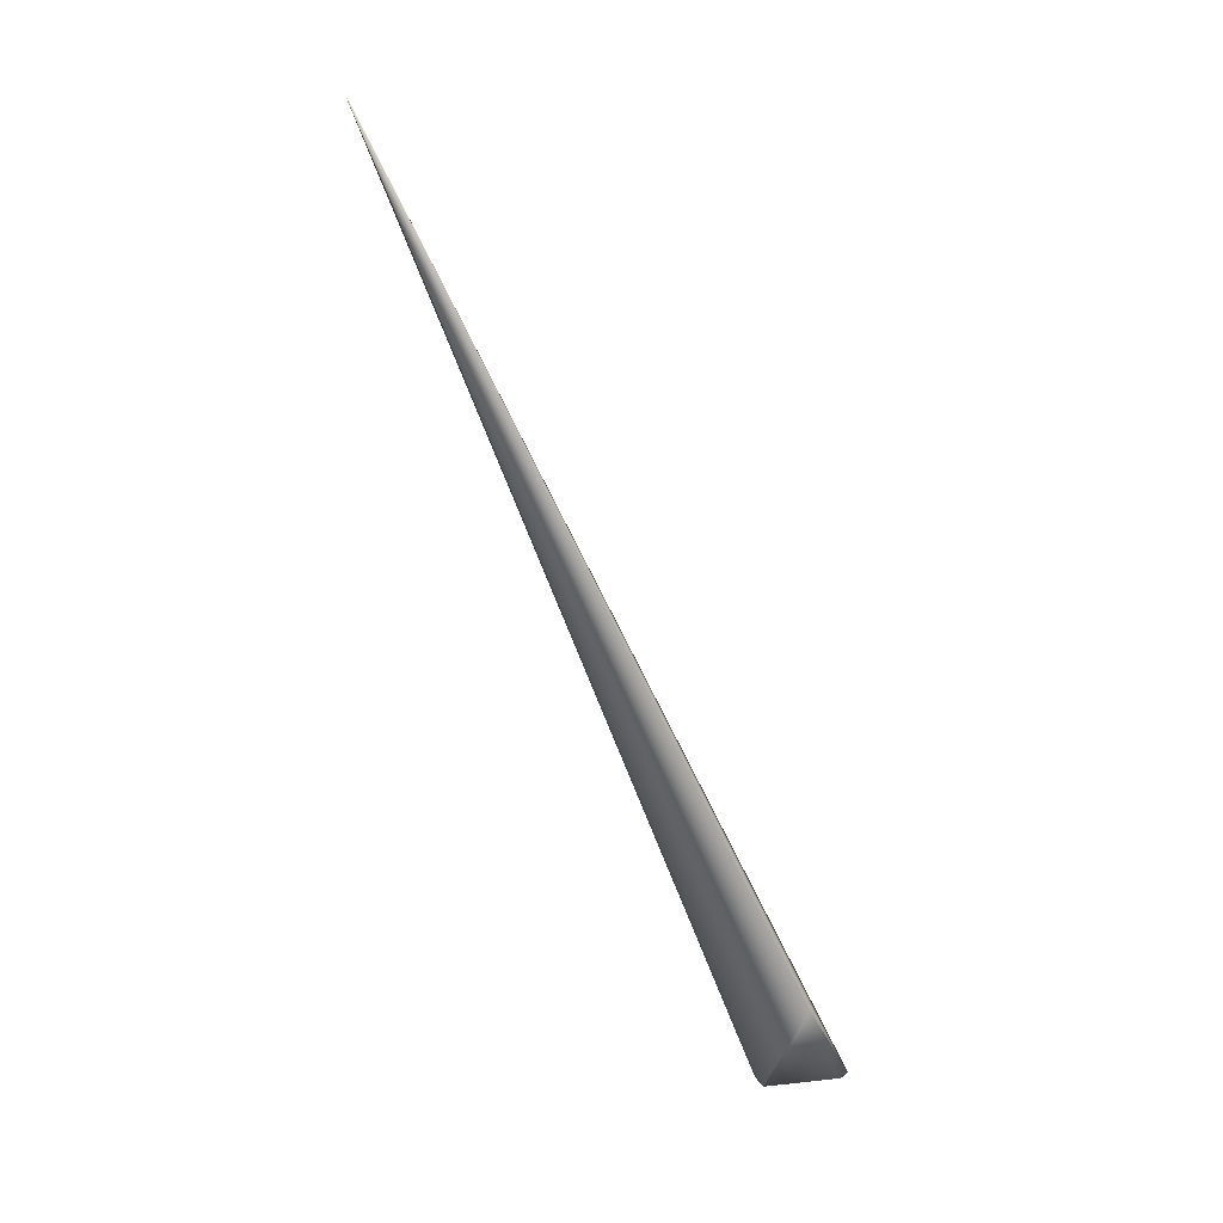
<metadata>
{"format":"obj","ext":"obj","renderer":"f3d","projection":"perspective","resolution":1024,"background":"white","views":[{"elev":-7.4,"azim":-143.5,"up":"+Z"}]}
</metadata>
<code>
v 0.1752 0.5184 0.8797
v -0.03794 -0.01085 -0.03387
v -0.00269 -0.001677 0
v 0.175 0.5185 0.8795
v 0.1748 0.5186 0.8794
v 0.1746 0.5187 0.8792
v 0.1745 0.5188 0.8791
v 0.1743 0.5189 0.879
v 0.1741 0.5189 0.8788
v 0.174 0.519 0.8787
v 0.1738 0.5191 0.8785
v 0.1736 0.5192 0.8784
v 0.1735 0.5193 0.8782
v 0.1733 0.5194 0.8781
v 0.1731 0.5195 0.878
v 0.1729 0.5196 0.8778
v 0.1728 0.5197 0.8777
v 0.1726 0.5198 0.8775
v 0.1724 0.5198 0.8774
v 0.1723 0.5199 0.8772
v 0.1721 0.52 0.8771
v 0.1719 0.5201 0.877
v 0.1718 0.5202 0.8768
v 0.1716 0.5203 0.8767
v 0.1715 0.5204 0.8765
v 0.1713 0.5205 0.8764
v 0.1711 0.5206 0.8762
v 0.171 0.5207 0.8761
v 0.1708 0.5207 0.8759
v 0.1706 0.5208 0.8758
v 0.1705 0.5209 0.8757
v 0.1703 0.521 0.8755
v 0.1702 0.5211 0.8754
v 0.17 0.5212 0.8752
v 0.1698 0.5213 0.8751
v 0.1697 0.5214 0.8749
v 0.1695 0.5214 0.8748
v 0.1694 0.5215 0.8747
v 0.1692 0.5216 0.8745
v 0.169 0.5217 0.8744
v 0.1689 0.5218 0.8742
v 0.1687 0.5219 0.8741
v 0.1686 0.522 0.8739
v 0.1684 0.5221 0.8738
v 0.1683 0.5221 0.8737
v 0.1681 0.5222 0.8735
v 0.168 0.5223 0.8734
v 0.1678 0.5224 0.8732
v 0.1676 0.5225 0.8731
v 0.1675 0.5226 0.8729
v 0.1673 0.5227 0.8728
v 0.1672 0.5227 0.8726
v 0.167 0.5228 0.8725
v 0.1669 0.5229 0.8724
v 0.1667 0.523 0.8722
v 0.1666 0.5231 0.8721
v 0.1665 0.5231 0.8719
v 0.1663 0.5232 0.8718
v 0.1662 0.5233 0.8717
v 0.1661 0.5234 0.8716
v 0.1659 0.5234 0.8714
v 0.1658 0.5235 0.8713
v 0.1657 0.5236 0.8712
v 0.1656 0.5236 0.8711
v 0.1655 0.5237 0.871
v 0.1653 0.5237 0.8709
v 0.1652 0.5238 0.8707
v 0.1651 0.5239 0.8706
v 0.165 0.5239 0.8705
v 0.1649 0.524 0.8704
v 0.1648 0.524 0.8703
v 0.1648 0.5241 0.8702
v 0.1647 0.5241 0.8702
v 0.1646 0.5242 0.8701
v 0.1645 0.5242 0.87
v 0.1644 0.5242 0.8699
v 0.1643 0.5243 0.8698
v 0.1643 0.5243 0.8698
v 0.1642 0.5244 0.8697
v 0.1641 0.5244 0.8696
v 0.1641 0.5244 0.8695
v 0.164 0.5245 0.8695
v 0.1639 0.5245 0.8694
v 0.1639 0.5245 0.8694
v 0.1638 0.5246 0.8693
v 0.1638 0.5246 0.8692
v 0.1637 0.5246 0.8692
v 0.1637 0.5246 0.8692
v 0.1637 0.5247 0.8691
v 0.1636 0.5247 0.8691
v 0.1636 0.5247 0.869
v 0.1635 0.5247 0.869
v 0.1635 0.5247 0.869
v 0.1634 0.5248 0.8688
v 0.04014 0.04251 -0.03745
v 0.001068 -0.000779 0.003094
v -0.05252 0.08423 0.03185
v 0.03215 0.0383 -0.04827
v -0.03382 -0.002715 -0.03934
v -0.05251 0.0842 0.03194
v 0.03226 0.03838 -0.04813
v -0.03789 -0.01074 -0.03396
v 0.03237 0.03846 -0.048
v -0.03784 -0.01064 -0.03405
v 0.03248 0.03853 -0.04786
v -0.03779 -0.01054 -0.03413
v 0.03259 0.03861 -0.04772
v -0.03774 -0.01044 -0.03422
v 0.0327 0.03869 -0.04758
v -0.03769 -0.01034 -0.0343
v 0.03281 0.03877 -0.04745
v -0.03764 -0.01024 -0.03439
v 0.03292 0.03884 -0.04731
v -0.03759 -0.01013 -0.03447
v 0.03303 0.03892 -0.04717
v -0.03754 -0.01003 -0.03456
v 0.03314 0.03899 -0.04703
v -0.03748 -0.00993 -0.03464
v 0.03325 0.03907 -0.04689
v -0.03744 -0.009827 -0.03473
v 0.03336 0.03914 -0.04675
v -0.03738 -0.009724 -0.03481
v 0.03346 0.03921 -0.04661
v -0.03733 -0.00962 -0.0349
v 0.03357 0.03928 -0.04647
v -0.03728 -0.009516 -0.03498
v 0.03368 0.03936 -0.04633
v -0.03723 -0.009412 -0.03506
v -0.03718 -0.009308 -0.03514
v -0.03713 -0.009203 -0.03522
v -0.03708 -0.009098 -0.03531
v -0.03702 -0.008993 -0.03539
v -0.03697 -0.008888 -0.03547
v -0.03692 -0.008782 -0.03555
v -0.03687 -0.008677 -0.03563
v -0.03682 -0.008571 -0.03571
v -0.03676 -0.008464 -0.03579
v -0.03671 -0.008358 -0.03587
v -0.03666 -0.008251 -0.03594
v -0.0366 -0.008144 -0.03602
v -0.03655 -0.008037 -0.0361
v -0.0365 -0.007929 -0.03618
v -0.03644 -0.007822 -0.03626
v -0.03639 -0.007714 -0.03633
v -0.03634 -0.007605 -0.03641
v -0.03628 -0.007497 -0.03648
v -0.03623 -0.007389 -0.03656
v -0.03617 -0.00728 -0.03664
v -0.03612 -0.007171 -0.03671
v -0.03606 -0.007061 -0.03678
v -0.03601 -0.006952 -0.03686
v -0.03596 -0.006842 -0.03693
v -0.0359 -0.006732 -0.03701
v -0.03585 -0.006622 -0.03708
v -0.03579 -0.006512 -0.03715
v -0.03573 -0.006402 -0.03722
v -0.03568 -0.006291 -0.03729
v -0.03562 -0.00618 -0.03737
v -0.03556 -0.006069 -0.03744
v -0.03551 -0.005958 -0.03751
v -0.03545 -0.005846 -0.03758
v -0.0354 -0.005734 -0.03765
v -0.03534 -0.005623 -0.03771
v -0.03528 -0.005511 -0.03778
v -0.03522 -0.005401 -0.03785
v -0.03517 -0.005293 -0.03792
v -0.03512 -0.005187 -0.03798
v -0.03506 -0.005083 -0.03804
v -0.03501 -0.004982 -0.0381
v -0.03496 -0.004882 -0.03816
v -0.03491 -0.004785 -0.03822
v -0.03486 -0.00469 -0.03827
v -0.03481 -0.004597 -0.03833
v -0.03476 -0.004506 -0.03838
v -0.03472 -0.004417 -0.03843
v -0.03467 -0.004331 -0.03848
v -0.03463 -0.004246 -0.03853
v -0.03458 -0.004164 -0.03857
v -0.03454 -0.004084 -0.03862
v -0.0345 -0.004007 -0.03866
v -0.03446 -0.003931 -0.0387
v -0.03442 -0.003858 -0.03874
v -0.03439 -0.003787 -0.03878
v -0.03435 -0.003718 -0.03882
v -0.03432 -0.003651 -0.03885
v -0.03428 -0.003587 -0.03889
v -0.03425 -0.003525 -0.03892
v -0.03422 -0.003465 -0.03895
v -0.03419 -0.003408 -0.03898
v -0.03416 -0.003353 -0.03901
v -0.03413 -0.0033 -0.03904
v -0.0341 -0.003249 -0.03907
v -0.03408 -0.0032 -0.03909
v -0.03405 -0.003154 -0.03912
v -0.03403 -0.00311 -0.03914
v -0.03401 -0.003069 -0.03916
v -0.03399 -0.00303 -0.03918
v -0.03397 -0.002993 -0.0392
v -0.03395 -0.002958 -0.03922
v -0.03393 -0.002926 -0.03924
v -0.03392 -0.002895 -0.03925
v -0.0339 -0.002868 -0.03927
v -0.03389 -0.002842 -0.03928
v -0.03388 -0.002819 -0.03929
v -0.03386 -0.002798 -0.0393
v -0.03385 -0.00278 -0.03931
v -0.03385 -0.002764 -0.03932
v -0.03384 -0.00275 -0.03933
v -0.03383 -0.002738 -0.03933
v -0.03383 -0.002729 -0.03934
v -0.03382 -0.002722 -0.03934
v -0.03382 -0.002717 -0.03934
v 0.000996 -0.001597 -0.000746
v -0.0525 0.08417 0.03203
v -0.05249 0.08414 0.03212
v -0.05248 0.08412 0.03222
v -0.05248 0.08409 0.03231
v -0.05247 0.08406 0.0324
v -0.05246 0.08403 0.03249
v -0.05245 0.084 0.03258
v -0.05244 0.08397 0.03267
v -0.05243 0.08394 0.03276
v -0.05242 0.08391 0.03285
v -0.05241 0.08388 0.03294
v -0.05239 0.08385 0.03303
v -0.05238 0.08383 0.03312
v -0.05237 0.0838 0.03321
v -0.05236 0.08377 0.0333
v -0.05235 0.08374 0.03339
v -0.05234 0.08371 0.03348
v -0.05232 0.08368 0.03357
v -0.05231 0.08366 0.03366
v -0.0523 0.08363 0.03375
v -0.05228 0.0836 0.03384
v -0.05227 0.08357 0.03393
v -0.05226 0.08354 0.03402
v -0.05224 0.08352 0.03411
v -0.05223 0.08349 0.0342
v -0.05221 0.08346 0.03429
v -0.0522 0.08343 0.03438
v -0.05219 0.0834 0.03447
v -0.05217 0.08338 0.03455
v -0.05215 0.08335 0.03464
v -0.05214 0.08332 0.03473
v -0.05212 0.08329 0.03482
v -0.05211 0.08327 0.03491
v -0.05209 0.08324 0.03499
v -0.05207 0.08321 0.03508
v -0.05206 0.08318 0.03517
v -0.05204 0.08316 0.03526
v -0.05202 0.08313 0.03535
v -0.05201 0.0831 0.03543
v -0.05199 0.08308 0.03552
v -0.05197 0.08305 0.03561
v -0.05195 0.08302 0.03569
v -0.05193 0.08299 0.03578
v -0.05191 0.08297 0.03587
v -0.05189 0.08294 0.03596
v -0.05187 0.08291 0.03604
v -0.05185 0.08289 0.03613
v -0.05183 0.08286 0.03621
v -0.05181 0.08283 0.0363
v -0.05179 0.08281 0.03638
v -0.05177 0.08278 0.03647
v -0.05175 0.08275 0.03655
v -0.05173 0.08273 0.03663
v -0.05171 0.08271 0.0367
v -0.05169 0.08268 0.03678
v -0.05167 0.08266 0.03685
v -0.05166 0.08264 0.03692
v -0.05164 0.08261 0.03699
v -0.05162 0.08259 0.03706
v -0.0516 0.08257 0.03713
v -0.05158 0.08255 0.03719
v -0.05157 0.08253 0.03725
v -0.05155 0.08251 0.03731
v -0.05153 0.08249 0.03737
v -0.05152 0.08248 0.03743
v -0.0515 0.08246 0.03748
v -0.05149 0.08244 0.03754
v -0.05147 0.08242 0.03759
v -0.05146 0.08241 0.03764
v -0.05144 0.08239 0.03769
v -0.05143 0.08238 0.03774
v -0.05141 0.08236 0.03778
v -0.0514 0.08235 0.03783
v -0.05139 0.08234 0.03787
v -0.05138 0.08232 0.03791
v -0.05137 0.08231 0.03795
v -0.05135 0.0823 0.03798
v -0.05134 0.08229 0.03802
v -0.05133 0.08228 0.03805
v -0.05132 0.08227 0.03808
v -0.05131 0.08226 0.03811
v -0.0513 0.08225 0.03814
v -0.0513 0.08224 0.03817
v -0.05129 0.08224 0.03819
v -0.05128 0.08223 0.03821
v -0.05127 0.08222 0.03824
v -0.05127 0.08221 0.03826
v -0.05126 0.08221 0.03827
v 0.1635 0.5247 0.8689
v -0.05126 0.0822 0.03829
v 0.1635 0.5248 0.8689
v -0.05125 0.0822 0.03831
v 0.1634 0.5248 0.8689
v -0.05125 0.08219 0.03832
v 0.1634 0.5248 0.8689
v -0.05124 0.08219 0.03833
v 0.1634 0.5248 0.8689
v -0.05124 0.08219 0.03834
v 0.1634 0.5248 0.8688
v -0.05124 0.08218 0.03835
v 0.1634 0.5248 0.8688
v -0.05124 0.08218 0.03836
v 0.1634 0.5248 0.8688
v -0.05123 0.08218 0.03836
v -0.05123 0.08218 0.03836
v -0.05123 0.08218 0.03837
v 0.03379 0.03943 -0.04619
v 0.0339 0.0395 -0.04605
v 0.03401 0.03957 -0.04591
v 0.03412 0.03964 -0.04577
v 0.03423 0.03971 -0.04563
v 0.03434 0.03977 -0.04549
v 0.03445 0.03984 -0.04535
v 0.03455 0.03991 -0.0452
v 0.03466 0.03998 -0.04506
v 0.03477 0.04004 -0.04492
v 0.03488 0.04011 -0.04478
v 0.03499 0.04017 -0.04463
v 0.0351 0.04023 -0.04449
v 0.0352 0.0403 -0.04435
v 0.03531 0.04036 -0.0442
v 0.03542 0.04042 -0.04406
v 0.03553 0.04048 -0.04392
v 0.03564 0.04054 -0.04377
v 0.03574 0.04061 -0.04363
v 0.03585 0.04066 -0.04348
v 0.03596 0.04072 -0.04334
v 0.03607 0.04078 -0.04319
v 0.03617 0.04084 -0.04305
v 0.03628 0.0409 -0.0429
v 0.03639 0.04095 -0.04276
v 0.0365 0.04101 -0.04261
v 0.0366 0.04106 -0.04246
v 0.03671 0.04112 -0.04232
v 0.03682 0.04117 -0.04217
v 0.03692 0.04122 -0.04202
v 0.03703 0.04127 -0.04188
v 0.03714 0.04133 -0.04173
v 0.03725 0.04138 -0.04158
v 0.03735 0.04143 -0.04143
v 0.03746 0.04148 -0.04129
v 0.03756 0.04152 -0.04114
v 0.03767 0.04157 -0.04099
v 0.03777 0.04162 -0.04085
v 0.03787 0.04166 -0.04071
v 0.03797 0.0417 -0.04057
v 0.03806 0.04174 -0.04044
v 0.03816 0.04178 -0.04031
v 0.03825 0.04182 -0.04018
v 0.03833 0.04186 -0.04005
v 0.03842 0.0419 -0.03993
v 0.0385 0.04193 -0.03981
v 0.03859 0.04196 -0.0397
v 0.03867 0.04199 -0.03958
v 0.03875 0.04202 -0.03947
v 0.03882 0.04205 -0.03936
v 0.03889 0.04208 -0.03926
v 0.03896 0.04211 -0.03915
v 0.03904 0.04213 -0.03905
v 0.0391 0.04216 -0.03896
v 0.03917 0.04218 -0.03886
v 0.03923 0.0422 -0.03877
v 0.03929 0.04223 -0.03869
v 0.03935 0.04225 -0.0386
v 0.03941 0.04227 -0.03852
v 0.03966 0.04235 -0.03816
v 0.03946 0.04229 -0.03844
v 0.03951 0.0423 -0.03837
v 0.03956 0.04232 -0.03829
v 0.03961 0.04234 -0.03822
v 0.0397 0.04237 -0.03809
v 0.03974 0.04238 -0.03803
v 0.03978 0.04239 -0.03797
v 0.03982 0.04241 -0.03792
v 0.03985 0.04242 -0.03787
v 0.03989 0.04243 -0.03782
v 0.03992 0.04244 -0.03777
v 0.03995 0.04245 -0.03773
v 0.03997 0.04246 -0.03769
v 0.04 0.04246 -0.03766
v 0.04002 0.04247 -0.03762
v 0.04004 0.04248 -0.03759
v 0.04006 0.04248 -0.03756
v 0.04008 0.04249 -0.03754
v 0.04009 0.04249 -0.03752
v 0.04011 0.0425 -0.0375
v 0.04011 0.0425 -0.03748
v 0.04012 0.0425 -0.03747
v 0.04013 0.0425 -0.03746
f 1 2 3
f 1 4 2
f 1 5 4
f 1 6 5
f 1 7 6
f 1 8 7
f 1 9 8
f 1 10 9
f 1 11 10
f 1 12 11
f 1 13 12
f 1 14 13
f 1 15 14
f 1 16 15
f 1 17 16
f 1 18 17
f 1 19 18
f 1 20 19
f 1 21 20
f 1 22 21
f 1 23 22
f 1 24 23
f 1 25 24
f 1 26 25
f 1 27 26
f 1 28 27
f 1 29 28
f 1 30 29
f 1 31 30
f 1 32 31
f 1 33 32
f 1 34 33
f 1 35 34
f 1 36 35
f 1 37 36
f 1 38 37
f 1 39 38
f 1 40 39
f 1 41 40
f 1 42 41
f 1 43 42
f 1 44 43
f 1 45 44
f 1 46 45
f 1 47 46
f 1 48 47
f 1 49 48
f 1 50 49
f 1 51 50
f 1 52 51
f 1 53 52
f 1 54 53
f 1 55 54
f 1 56 55
f 1 57 56
f 1 58 57
f 1 59 58
f 1 60 59
f 1 61 60
f 1 62 61
f 1 63 62
f 1 64 63
f 1 65 64
f 1 66 65
f 1 67 66
f 1 68 67
f 1 69 68
f 1 70 69
f 1 71 70
f 1 72 71
f 1 73 72
f 1 74 73
f 1 75 74
f 1 76 75
f 1 77 76
f 1 78 77
f 1 79 78
f 1 80 79
f 1 81 80
f 1 82 81
f 1 83 82
f 1 84 83
f 1 85 84
f 1 86 85
f 1 87 86
f 1 88 87
f 1 89 88
f 1 90 89
f 1 91 90
f 1 92 91
f 1 93 92
f 1 94 93
f 1 95 94
f 1 96 95
f 1 3 96
f 97 98 99
f 97 2 100
f 97 100 94
f 97 101 98
f 97 102 2
f 97 103 101
f 97 104 102
f 97 105 103
f 97 106 104
f 97 107 105
f 97 108 106
f 97 109 107
f 97 110 108
f 97 111 109
f 97 112 110
f 97 113 111
f 97 114 112
f 97 115 113
f 97 116 114
f 97 117 115
f 97 118 116
f 97 119 117
f 97 120 118
f 97 121 119
f 97 122 120
f 97 123 121
f 97 124 122
f 97 125 123
f 97 126 124
f 97 127 125
f 97 128 126
f 97 129 128
f 97 130 129
f 97 131 130
f 97 132 131
f 97 133 132
f 97 134 133
f 97 135 134
f 97 136 135
f 97 137 136
f 97 138 137
f 97 139 138
f 97 140 139
f 97 141 140
f 97 142 141
f 97 143 142
f 97 144 143
f 97 145 144
f 97 146 145
f 97 147 146
f 97 148 147
f 97 149 148
f 97 150 149
f 97 151 150
f 97 152 151
f 97 153 152
f 97 154 153
f 97 155 154
f 97 156 155
f 97 157 156
f 97 158 157
f 97 159 158
f 97 160 159
f 97 161 160
f 97 162 161
f 97 163 162
f 97 164 163
f 97 165 164
f 97 166 165
f 97 167 166
f 97 168 167
f 97 169 168
f 97 170 169
f 97 171 170
f 97 172 171
f 97 173 172
f 97 174 173
f 97 175 174
f 97 176 175
f 97 177 176
f 97 178 177
f 97 179 178
f 97 180 179
f 97 181 180
f 97 182 181
f 97 183 182
f 97 184 183
f 97 185 184
f 97 186 185
f 97 187 186
f 97 188 187
f 97 189 188
f 97 190 189
f 97 191 190
f 97 192 191
f 97 193 192
f 97 194 193
f 97 195 194
f 97 196 195
f 97 197 196
f 97 198 197
f 97 199 198
f 97 200 199
f 97 201 200
f 97 202 201
f 97 203 202
f 97 204 203
f 97 205 204
f 97 206 205
f 97 207 206
f 97 208 207
f 97 209 208
f 97 210 209
f 97 211 210
f 97 94 127
f 97 99 211
f 98 2 102
f 98 101 95
f 98 102 104
f 98 104 106
f 98 106 108
f 98 108 110
f 98 110 112
f 98 112 114
f 98 114 116
f 98 116 118
f 98 118 120
f 98 120 122
f 98 122 124
f 98 124 126
f 98 126 128
f 98 128 129
f 98 129 130
f 98 130 131
f 98 131 132
f 98 132 133
f 98 133 134
f 98 134 135
f 98 135 136
f 98 136 137
f 98 137 138
f 98 138 139
f 98 139 140
f 98 140 141
f 98 141 142
f 98 142 143
f 98 143 144
f 98 144 145
f 98 145 146
f 98 146 147
f 98 147 148
f 98 148 149
f 98 149 150
f 98 150 151
f 98 151 152
f 98 152 153
f 98 153 154
f 98 154 155
f 98 155 156
f 98 156 157
f 98 157 158
f 98 158 159
f 98 159 160
f 98 160 161
f 98 161 162
f 98 162 163
f 98 163 164
f 98 164 165
f 98 165 166
f 98 166 167
f 98 167 168
f 98 168 169
f 98 169 170
f 98 170 171
f 98 171 172
f 98 172 173
f 98 173 174
f 98 174 175
f 98 175 176
f 98 176 177
f 98 177 178
f 98 178 179
f 98 179 180
f 98 180 181
f 98 181 182
f 98 182 183
f 98 183 184
f 98 184 185
f 98 185 186
f 98 186 187
f 98 187 188
f 98 188 189
f 98 189 190
f 98 190 191
f 98 191 192
f 98 192 193
f 98 193 194
f 98 194 195
f 98 195 196
f 98 196 197
f 98 197 198
f 98 198 199
f 98 199 200
f 98 200 201
f 98 201 202
f 98 202 203
f 98 203 204
f 98 204 205
f 98 205 206
f 98 206 207
f 98 207 208
f 98 208 209
f 98 209 210
f 98 210 211
f 98 211 212
f 98 212 99
f 98 95 213
f 98 213 2
f 2 4 5
f 2 5 6
f 2 214 100
f 2 6 7
f 2 215 214
f 2 7 8
f 2 216 215
f 2 8 9
f 2 217 216
f 2 9 10
f 2 218 217
f 2 10 11
f 2 219 218
f 2 11 12
f 2 220 219
f 2 12 13
f 2 221 220
f 2 13 14
f 2 222 221
f 2 14 15
f 2 223 222
f 2 15 16
f 2 224 223
f 2 16 17
f 2 225 224
f 2 17 18
f 2 226 225
f 2 18 19
f 2 227 226
f 2 19 20
f 2 228 227
f 2 20 21
f 2 229 228
f 2 21 22
f 2 230 229
f 2 22 23
f 2 231 230
f 2 23 24
f 2 232 231
f 2 24 25
f 2 233 232
f 2 25 26
f 2 234 233
f 2 26 27
f 2 235 234
f 2 27 28
f 2 236 235
f 2 28 29
f 2 237 236
f 2 29 30
f 2 238 237
f 2 30 31
f 2 239 238
f 2 31 32
f 2 240 239
f 2 32 33
f 2 241 240
f 2 33 34
f 2 242 241
f 2 34 35
f 2 243 242
f 2 35 36
f 2 244 243
f 2 36 37
f 2 245 244
f 2 37 38
f 2 246 245
f 2 38 39
f 2 247 246
f 2 39 40
f 2 248 247
f 2 40 41
f 2 249 248
f 2 41 42
f 2 250 249
f 2 42 43
f 2 251 250
f 2 43 44
f 2 252 251
f 2 44 45
f 2 253 252
f 2 45 46
f 2 254 253
f 2 46 47
f 2 255 254
f 2 47 48
f 2 256 255
f 2 48 49
f 2 257 256
f 2 49 50
f 2 258 257
f 2 50 51
f 2 259 258
f 2 51 52
f 2 260 259
f 2 52 53
f 2 261 260
f 2 53 54
f 2 262 261
f 2 54 55
f 2 263 262
f 2 55 56
f 2 264 263
f 2 56 57
f 2 265 264
f 2 57 58
f 2 266 265
f 2 58 59
f 2 267 266
f 2 59 60
f 2 268 267
f 2 60 61
f 2 269 268
f 2 61 62
f 2 270 269
f 2 62 63
f 2 271 270
f 2 63 64
f 2 272 271
f 2 64 65
f 2 273 272
f 2 65 66
f 2 274 273
f 2 66 67
f 2 275 274
f 2 67 68
f 2 276 275
f 2 68 69
f 2 277 276
f 2 69 70
f 2 278 277
f 2 70 71
f 2 279 278
f 2 71 72
f 2 280 279
f 2 72 73
f 2 281 280
f 2 73 74
f 2 282 281
f 2 74 75
f 2 283 282
f 2 75 76
f 2 284 283
f 2 76 77
f 2 285 284
f 2 77 78
f 2 286 285
f 2 78 79
f 2 287 286
f 2 79 80
f 2 288 287
f 2 80 81
f 2 289 288
f 2 81 82
f 2 290 289
f 2 82 83
f 2 291 290
f 2 83 84
f 2 292 291
f 2 84 85
f 2 293 292
f 2 85 86
f 2 294 293
f 2 86 87
f 2 295 294
f 2 87 88
f 2 296 295
f 2 88 89
f 2 297 296
f 2 89 90
f 2 298 297
f 2 90 91
f 2 299 298
f 2 91 92
f 2 300 299
f 2 92 93
f 2 301 300
f 2 93 302
f 2 303 301
f 2 302 304
f 2 305 303
f 2 304 306
f 2 307 305
f 2 306 308
f 2 309 307
f 2 308 310
f 2 311 309
f 2 310 312
f 2 313 311
f 2 312 314
f 2 315 313
f 2 314 316
f 2 317 315
f 2 316 94
f 2 318 317
f 2 94 319
f 2 319 318
f 2 213 3
f 100 214 94
f 101 103 95
f 214 215 94
f 103 105 95
f 215 216 94
f 105 107 95
f 216 217 94
f 107 109 95
f 217 218 94
f 109 111 95
f 218 219 94
f 111 113 95
f 219 220 94
f 113 115 95
f 220 221 94
f 115 117 95
f 221 222 94
f 117 119 95
f 222 223 94
f 119 121 95
f 223 224 94
f 121 123 95
f 224 225 94
f 123 125 95
f 225 226 94
f 125 127 95
f 226 227 94
f 127 320 95
f 127 94 320
f 227 228 94
f 320 321 95
f 320 94 321
f 228 229 94
f 321 322 95
f 321 94 322
f 229 230 94
f 322 323 95
f 322 94 323
f 230 231 94
f 323 324 95
f 323 94 324
f 231 232 94
f 324 325 95
f 324 94 325
f 232 233 94
f 325 326 95
f 325 94 326
f 233 234 94
f 326 327 95
f 326 94 327
f 234 235 94
f 327 328 95
f 327 94 328
f 235 236 94
f 328 329 95
f 328 94 329
f 236 237 94
f 329 330 95
f 329 94 330
f 237 238 94
f 330 331 95
f 330 94 331
f 238 239 94
f 331 332 95
f 331 94 332
f 239 240 94
f 332 333 95
f 332 94 333
f 240 241 94
f 333 334 95
f 333 94 334
f 241 242 94
f 334 335 95
f 334 94 335
f 242 243 94
f 335 336 95
f 335 94 336
f 243 244 94
f 336 337 95
f 336 94 337
f 244 245 94
f 337 338 95
f 337 94 338
f 245 246 94
f 338 339 95
f 338 94 339
f 246 247 94
f 339 340 95
f 339 94 340
f 247 248 94
f 340 341 95
f 340 94 341
f 248 249 94
f 341 342 95
f 341 94 342
f 249 250 94
f 342 343 95
f 342 94 343
f 250 251 94
f 343 344 95
f 343 94 344
f 251 252 94
f 344 345 95
f 344 94 345
f 252 253 94
f 345 346 95
f 345 94 346
f 253 254 94
f 346 347 95
f 346 94 347
f 254 255 94
f 347 348 95
f 347 94 348
f 255 256 94
f 348 349 95
f 348 94 349
f 256 257 94
f 349 350 95
f 349 94 350
f 257 258 94
f 350 351 95
f 350 94 351
f 258 259 94
f 351 352 95
f 351 94 352
f 259 260 94
f 352 353 95
f 352 94 353
f 260 261 94
f 353 354 95
f 353 94 354
f 261 262 94
f 354 355 95
f 354 94 355
f 262 263 94
f 355 356 95
f 355 94 356
f 263 264 94
f 356 357 95
f 356 94 357
f 264 265 94
f 357 358 95
f 357 94 358
f 265 266 94
f 358 359 95
f 358 94 359
f 266 267 94
f 359 360 95
f 359 94 360
f 267 268 94
f 360 361 95
f 360 94 361
f 268 269 94
f 361 362 95
f 361 94 362
f 269 270 94
f 362 363 95
f 362 94 363
f 270 271 94
f 363 364 95
f 363 94 364
f 271 272 94
f 364 365 95
f 364 94 365
f 272 273 94
f 365 366 95
f 365 94 366
f 273 274 94
f 366 367 95
f 366 94 367
f 274 275 94
f 367 368 95
f 367 94 368
f 275 276 94
f 368 369 95
f 368 94 369
f 276 277 94
f 369 370 95
f 369 94 370
f 277 278 94
f 370 371 95
f 370 94 371
f 278 279 94
f 371 372 95
f 371 94 372
f 279 280 94
f 372 373 95
f 372 94 373
f 280 281 94
f 373 374 375
f 373 375 95
f 373 94 374
f 281 282 94
f 374 94 375
f 282 283 94
f 375 376 95
f 375 94 376
f 283 284 94
f 376 377 95
f 376 94 377
f 284 285 94
f 377 378 379
f 377 379 95
f 377 94 378
f 285 286 94
f 378 380 379
f 378 94 380
f 286 287 94
f 380 381 379
f 380 94 381
f 287 288 94
f 381 382 379
f 381 94 382
f 288 289 94
f 382 383 379
f 382 94 383
f 289 290 94
f 383 94 379
f 290 291 94
f 379 384 385
f 379 385 95
f 379 94 384
f 291 292 94
f 384 94 385
f 292 293 94
f 385 386 95
f 385 94 386
f 293 294 94
f 386 387 95
f 386 94 387
f 294 295 94
f 387 388 95
f 387 94 388
f 295 296 94
f 388 389 95
f 388 94 389
f 296 297 94
f 389 390 95
f 389 94 390
f 297 298 94
f 390 391 95
f 390 94 391
f 298 299 94
f 391 392 95
f 391 94 392
f 299 300 94
f 392 393 95
f 392 94 393
f 300 301 94
f 393 394 95
f 393 94 394
f 301 303 94
f 394 395 95
f 394 94 395
f 93 94 302
f 303 305 94
f 395 396 95
f 395 94 396
f 302 94 304
f 305 307 94
f 396 397 95
f 396 94 397
f 304 94 306
f 307 309 94
f 397 398 95
f 397 94 398
f 306 94 308
f 309 311 94
f 398 399 95
f 398 94 399
f 308 94 310
f 311 313 94
f 399 400 95
f 399 94 400
f 310 94 312
f 313 315 94
f 400 401 95
f 400 94 401
f 312 94 314
f 315 317 94
f 401 402 95
f 401 94 402
f 314 94 316
f 317 318 94
f 402 94 95
f 211 99 212
f 318 319 94
f 95 96 213
f 213 96 3

</code>
